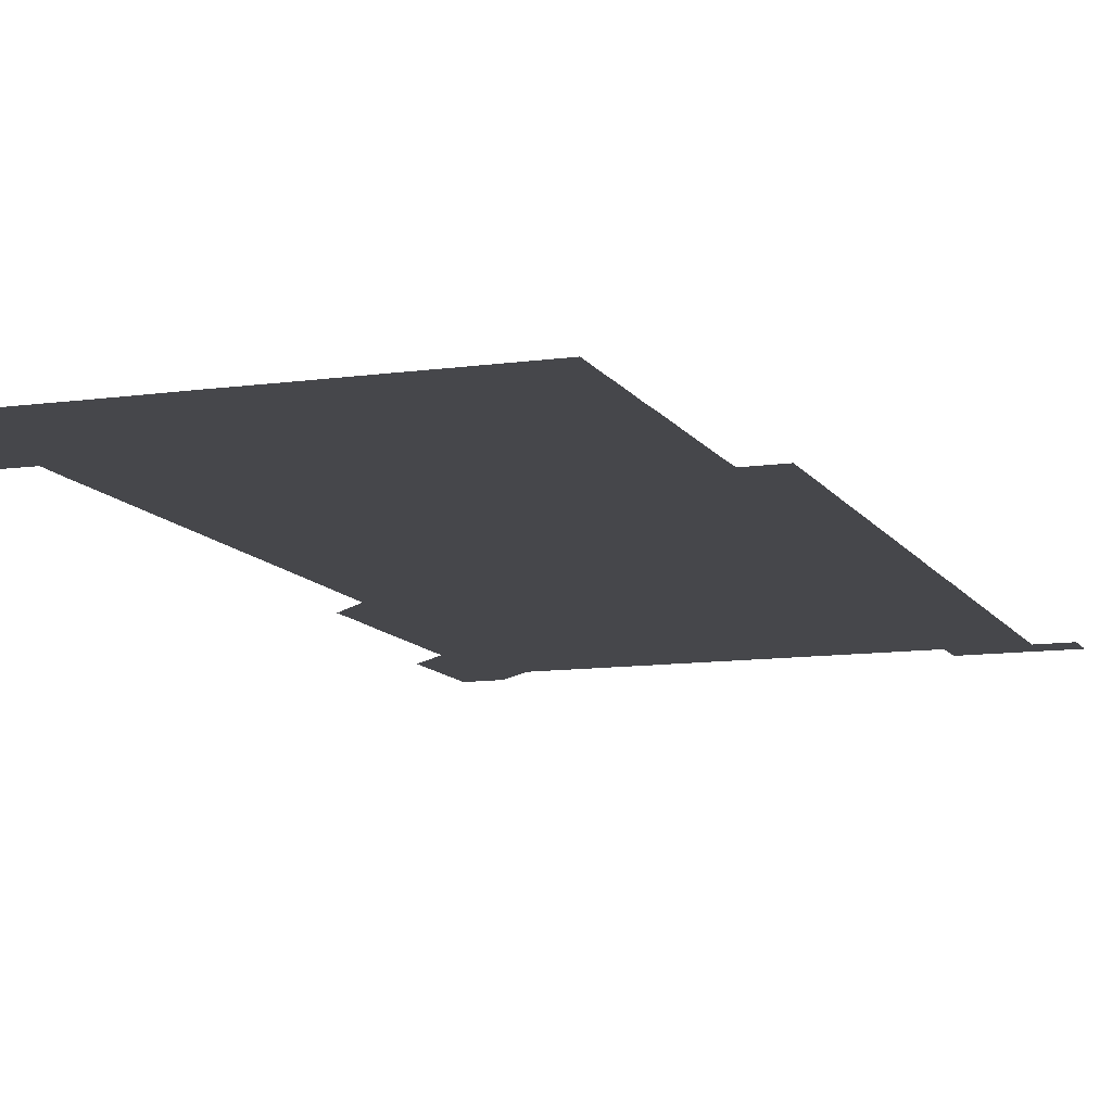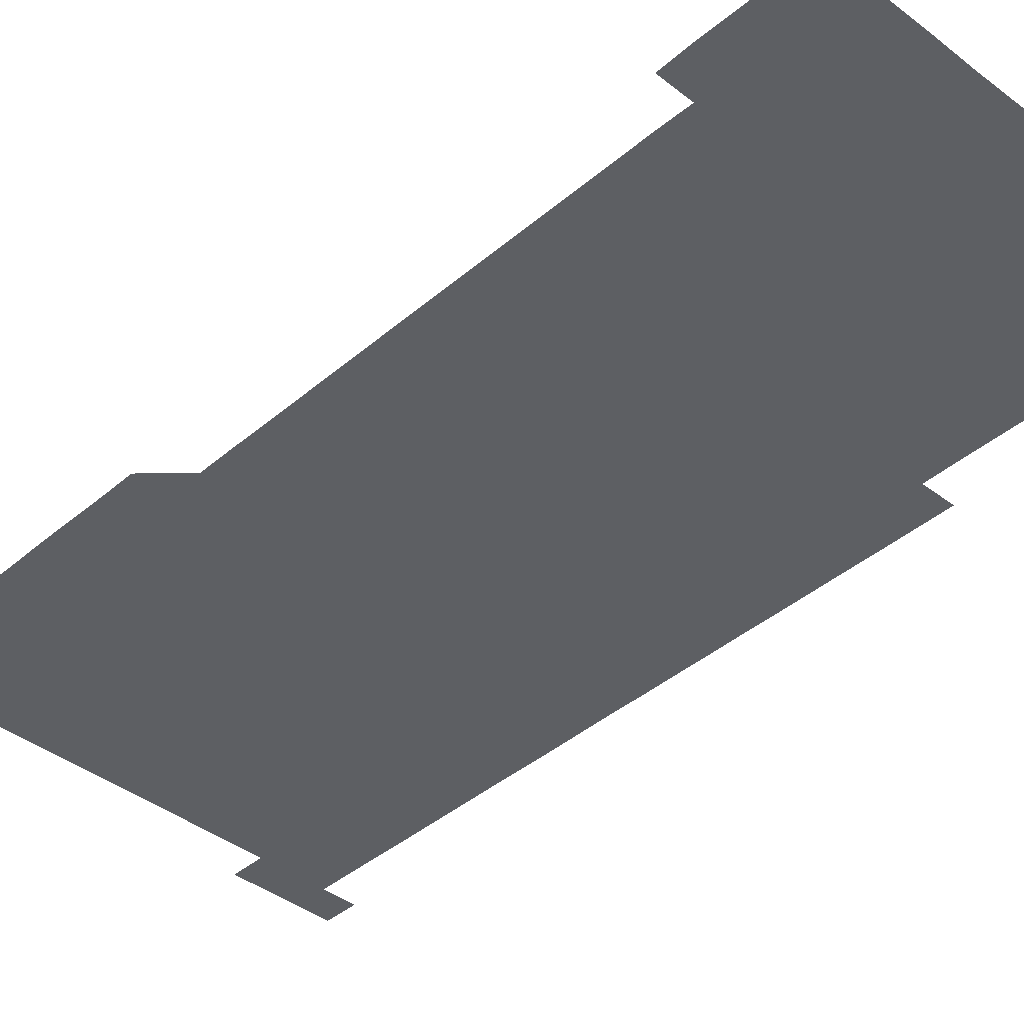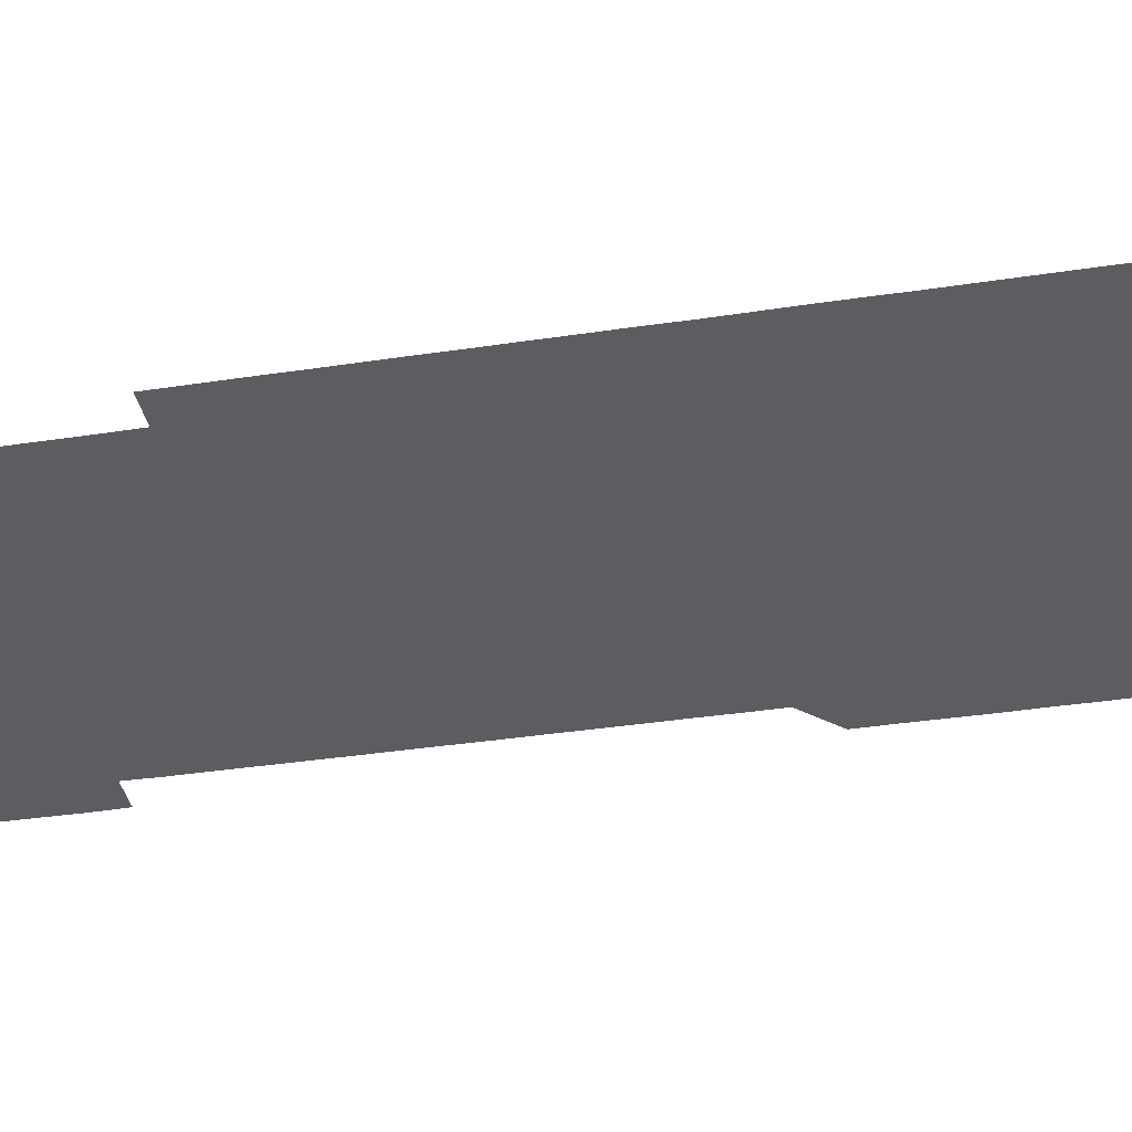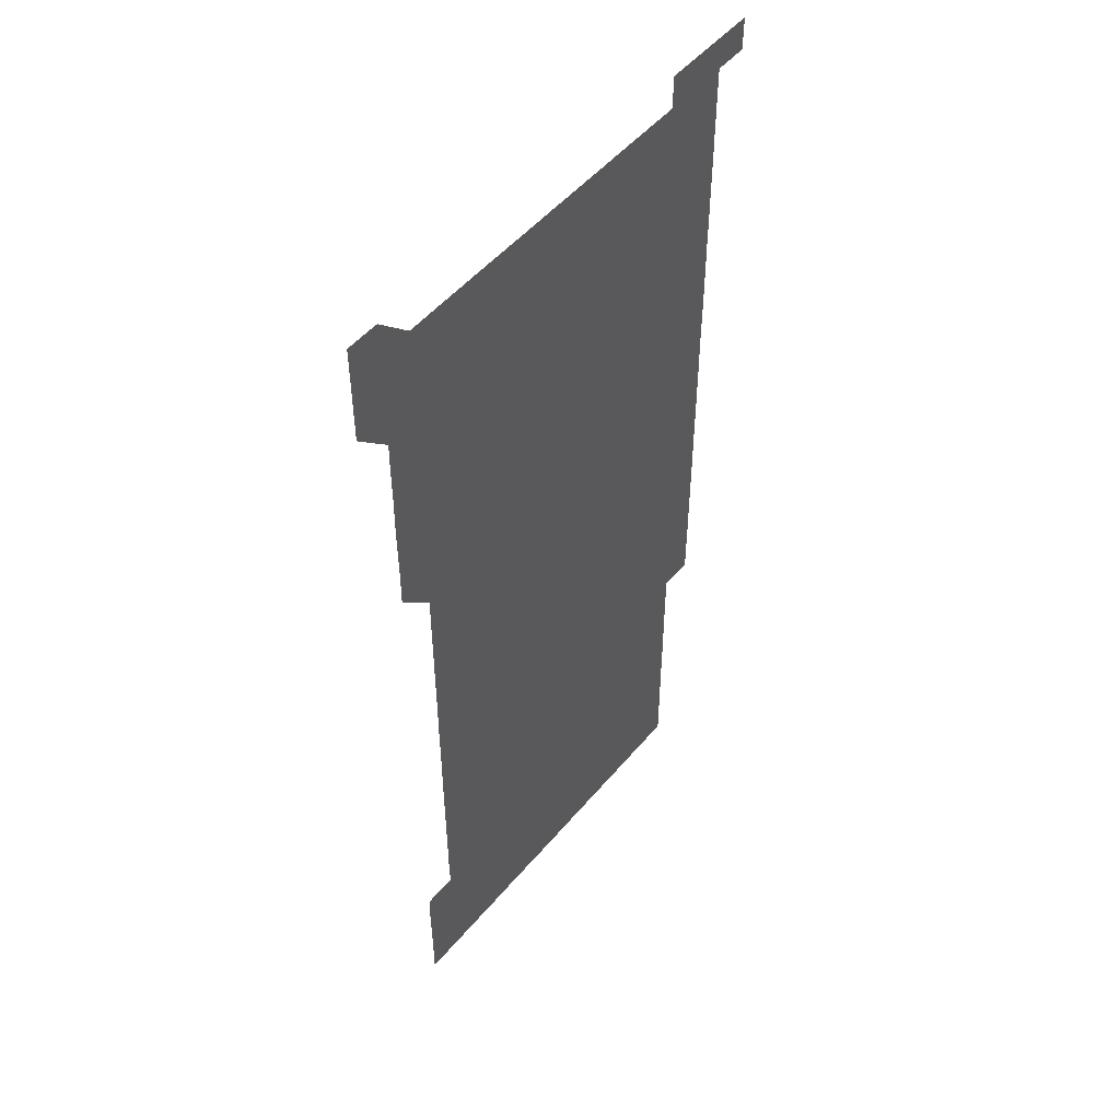
<metadata>
{"format":"obj","ext":"obj","renderer":"f3d","projection":"perspective","resolution":1024,"background":"white","views":[{"elev":-10.8,"azim":19.5,"up":"+Z"},{"elev":-40.3,"azim":-43.6,"up":"+Z"},{"elev":-36.8,"azim":101.2,"up":"+Z"},{"elev":50.8,"azim":-51.5,"up":"+Y"}]}
</metadata>
<code>
v 450.9 556.2 0
v 450.9 571 0
v 451 586 0
v 451 601 0
v 465.9 165.9 0
v 466 180.8 0
v 466 196 0
v 465.8 210.8 0
v 466.1 225.7 0
v 465.9 451 0
v 466 466 0
v 465.9 481 0
v 465.8 495.9 0
v 466 510.9 0
v 465.9 526 0
v 466.1 541.1 0
v 466 556 0
v 466.1 571 0
v 466.1 586 0
v 465.9 600.9 0
v 480.8 166.1 0
v 481.1 181.1 0
v 481.3 196.1 0
v 480.9 211 0
v 481.2 225.9 0
v 480.9 240.9 0
v 481 255.9 0
v 480.9 270.9 0
v 480.9 285.9 0
v 480.9 300.9 0
v 480.9 315.9 0
v 480.9 330.9 0
v 480.9 345.9 0
v 481 360.9 0
v 480.9 375.9 0
v 480.9 390.9 0
v 481 406 0
v 480.9 421 0
v 481 436 0
v 480.9 451 0
v 481.1 466 0
v 480.8 481 0
v 481.1 496 0
v 481.1 511 0
v 480.9 526 0
v 481.1 541 0
v 481 556 0
v 481 571 0
v 481 585.9 0
v 495.9 166 0
v 496.1 181.1 0
v 495.9 196 0
v 495.9 210.9 0
v 496.1 226 0
v 495.8 240.9 0
v 496.2 256.1 0
v 496 271 0
v 496.1 286 0
v 496.1 301 0
v 496 316 0
v 496 331 0
v 496.1 346 0
v 496 361 0
v 496.1 376 0
v 496.1 391 0
v 496 406 0
v 496.1 421 0
v 496 436 0
v 495.9 451 0
v 496 466 0
v 496.1 481 0
v 496 496 0
v 496.1 511 0
v 496 526 0
v 496 541 0
v 496.1 555.9 0
v 496 571 0
v 496 586 0
v 510.8 165.9 0
v 511 181 0
v 510.8 195.9 0
v 511.2 211.2 0
v 511.1 226.1 0
v 511 241 0
v 511 256 0
v 511 271 0
v 511.1 286.1 0
v 511 301 0
v 511 316 0
v 511.1 331 0
v 510.9 346 0
v 511 361 0
v 511.1 376.1 0
v 511 391 0
v 511 406 0
v 511 421 0
v 511.1 436 0
v 511.1 451 0
v 511 466 0
v 511.1 481 0
v 511 496 0
v 511 511 0
v 511 526 0
v 511 541 0
v 511 556 0
v 511.1 570.9 0
v 511 586.1 0
v 526 166.1 0
v 526 181 0
v 526.1 196.1 0
v 526.1 211.2 0
v 525.9 225.9 0
v 526.2 241.2 0
v 526 256 0
v 526 271 0
v 526 286 0
v 526 301 0
v 525.9 315.9 0
v 526.1 331.1 0
v 526.1 346.1 0
v 526 361 0
v 526 376 0
v 526.1 391 0
v 526 406 0
v 526.1 421 0
v 525.9 436 0
v 526 451 0
v 526 466 0
v 526 481 0
v 526 496 0
v 526 511 0
v 526 526 0
v 526.1 540.9 0
v 526 556 0
v 526 571 0
v 525.9 586.1 0
v 540.9 165.9 0
v 541.1 181.2 0
v 541 196.1 0
v 541 211 0
v 541.1 226.1 0
v 541 241 0
v 541 256 0
v 541 271 0
v 541.1 286 0
v 541 301 0
v 541 316 0
v 541 331 0
v 541 346 0
v 541 361 0
v 541 376 0
v 541 391 0
v 540.9 405.9 0
v 541.1 421.1 0
v 541 436 0
v 541 451 0
v 541 466 0
v 540.9 481 0
v 541 496 0
v 541 511 0
v 541.1 526 0
v 541 541 0
v 541 556 0
v 541 571 0
v 541 586 0
v 556 165.8 0
v 556 181 0
v 556 195.9 0
v 556 211 0
v 556 226.1 0
v 556 241 0
v 556.1 256.1 0
v 556 270.9 0
v 556.1 286.1 0
v 556 301 0
v 556 316 0
v 556 331 0
v 556 346 0
v 556 361 0
v 556 376 0
v 556 391 0
v 556 406 0
v 556 421 0
v 556 436 0
v 556 451 0
v 556 466 0
v 556 481 0
v 556 496 0
v 556 511 0
v 556 526 0
v 556 541 0
v 556 556 0
v 556 570.9 0
v 556 586 0
v 570.9 165.9 0
v 571 181.1 0
v 571 196.1 0
v 571 211.2 0
v 571 226 0
v 571 241.2 0
v 571 256 0
v 571 270.9 0
v 571 286.1 0
v 571 301 0
v 571 316 0
v 571 331 0
v 571 346 0
v 571 361 0
v 570.9 375.9 0
v 571 391.1 0
v 571 406 0
v 571 421 0
v 571 436 0
v 571 451 0
v 571 466 0
v 571 481 0
v 571 496 0
v 571 511 0
v 571 526 0
v 571 540.9 0
v 571 556.1 0
v 571 571 0
v 571 586 0
v 586 165.9 0
v 586 181.2 0
v 586 195.9 0
v 586 211 0
v 586 226.1 0
v 586 241 0
v 586 256.1 0
v 586 270.9 0
v 586 285.9 0
v 586 301.1 0
v 586 316 0
v 586 331 0
v 586 346 0
v 586 361 0
v 586 376.1 0
v 586 391 0
v 586 406 0
v 586 421 0
v 586 436 0
v 586 451 0
v 586 466 0
v 586 481 0
v 586 496 0
v 586 511 0
v 586 526 0
v 586 541 0
v 586 555.9 0
v 586 571 0
v 586 586 0
v 601 165.9 0
v 601 180.9 0
v 601 195.9 0
v 600.9 211.2 0
v 601 226 0
v 601 241 0
v 601 256 0
v 600.9 271.2 0
v 601.1 285.9 0
v 601 301.1 0
v 601 316 0
v 601 330.9 0
v 601 346.1 0
v 601 361 0
v 601 376 0
v 601 391 0
v 601 406 0
v 601 421 0
v 601 436 0
v 601 451 0
v 601 465.9 0
v 601 481 0
v 601 496 0
v 601 511 0
v 601 526 0
v 601 541 0
v 601 556 0
v 601 571 0
v 601 586.1 0
v 616 166 0
v 615.9 181.4 0
v 616.1 195.9 0
v 616 211 0
v 616 226 0
v 616 241 0
v 616 256 0
v 616 271 0
v 616 286 0
v 615.9 301.1 0
v 616 316 0
v 616 331.1 0
v 616 346 0
v 616 361 0
v 616 376 0
v 616 391 0
v 616 406 0
v 616 421 0
v 616 436 0
v 616 451 0
v 616 466.1 0
v 616 481 0
v 616 496 0
v 616 511 0
v 616 526 0
v 615.9 540.9 0
v 616 556 0
v 616 570.9 0
v 616 586 0
v 631.1 165.9 0
v 630.9 181.1 0
v 631 196 0
v 631 211 0
v 630.9 226.1 0
v 631 241 0
v 631 256 0
v 630.9 271.1 0
v 631 286.1 0
v 630.8 301.1 0
v 631 316 0
v 631 331 0
v 630.9 346.1 0
v 631 361 0
v 630.9 376.1 0
v 630.9 391 0
v 631 406 0
v 631 421 0
v 631 436 0
v 631 451 0
v 630.8 466 0
v 631.1 481 0
v 631 496 0
v 631.1 511 0
v 631 526 0
v 631 541 0
v 631 556 0
v 631 571 0
v 631 586 0
v 631 601 0
v 646 166 0
v 645.9 180.9 0
v 646 195.9 0
v 645.9 210.9 0
v 646.1 225.9 0
v 646 240.9 0
v 646 255.9 0
v 646 270.9 0
v 646.1 286.1 0
v 645.9 301.1 0
v 645.9 316.1 0
v 645.8 331.1 0
v 646 346 0
v 645.8 361.1 0
v 646 376 0
v 645.9 391 0
v 646 406 0
v 645.9 421 0
v 646 436 0
v 645.9 451 0
v 646 466.1 0
v 645.8 481 0
v 645.9 495.9 0
v 646.1 511 0
v 646 526 0
v 645.8 541 0
v 646.1 556 0
v 645.9 571 0
v 646 585.9 0
v 646 601 0
v 661.1 286 0
v 661.1 300.9 0
v 661.2 315.9 0
v 661.1 330.9 0
v 661.1 345.9 0
v 661.2 360.9 0
v 661.1 375.9 0
v 661.1 391 0
v 661.1 405.9 0
v 661.1 420.9 0
v 661 436 0
v 661 451 0
v 661.2 466 0
v 661.1 481 0
v 661 496 0
v 661.1 511 0
v 661.1 526 0
v 661.1 541 0
v 661 556 0
v 661 571 0
v 661 586.1 0
v 661 601 0
v 676 586 0
v 676 601 0
f 16 17 1
f 1 17 2
f 17 18 2
f 2 18 3
f 18 19 3
f 3 19 4
f 19 20 4
f 5 21 6
f 21 22 6
f 6 22 7
f 22 23 7
f 7 23 8
f 23 24 8
f 8 24 9
f 24 25 9
f 39 40 10
f 10 40 11
f 40 41 11
f 11 41 12
f 41 42 12
f 12 42 13
f 42 43 13
f 13 43 14
f 43 44 14
f 14 44 15
f 44 45 15
f 15 45 16
f 45 46 16
f 16 46 17
f 46 47 17
f 17 47 18
f 47 48 18
f 18 48 19
f 48 49 19
f 19 49 20
f 21 50 22
f 50 51 22
f 22 51 23
f 51 52 23
f 23 52 24
f 52 53 24
f 24 53 25
f 53 54 25
f 25 54 26
f 54 55 26
f 26 55 27
f 55 56 27
f 27 56 28
f 56 57 28
f 28 57 29
f 57 58 29
f 29 58 30
f 58 59 30
f 30 59 31
f 59 60 31
f 31 60 32
f 60 61 32
f 32 61 33
f 61 62 33
f 33 62 34
f 62 63 34
f 34 63 35
f 63 64 35
f 35 64 36
f 64 65 36
f 36 65 37
f 65 66 37
f 37 66 38
f 66 67 38
f 38 67 39
f 67 68 39
f 39 68 40
f 68 69 40
f 40 69 41
f 69 70 41
f 41 70 42
f 70 71 42
f 42 71 43
f 71 72 43
f 43 72 44
f 72 73 44
f 44 73 45
f 73 74 45
f 45 74 46
f 74 75 46
f 46 75 47
f 75 76 47
f 47 76 48
f 76 77 48
f 48 77 49
f 77 78 49
f 50 79 51
f 79 80 51
f 51 80 52
f 80 81 52
f 52 81 53
f 81 82 53
f 53 82 54
f 82 83 54
f 54 83 55
f 83 84 55
f 55 84 56
f 84 85 56
f 56 85 57
f 85 86 57
f 57 86 58
f 86 87 58
f 58 87 59
f 87 88 59
f 59 88 60
f 88 89 60
f 60 89 61
f 89 90 61
f 61 90 62
f 90 91 62
f 62 91 63
f 91 92 63
f 63 92 64
f 92 93 64
f 64 93 65
f 93 94 65
f 65 94 66
f 94 95 66
f 66 95 67
f 95 96 67
f 67 96 68
f 96 97 68
f 68 97 69
f 97 98 69
f 69 98 70
f 98 99 70
f 70 99 71
f 99 100 71
f 71 100 72
f 100 101 72
f 72 101 73
f 101 102 73
f 73 102 74
f 102 103 74
f 74 103 75
f 103 104 75
f 75 104 76
f 104 105 76
f 76 105 77
f 105 106 77
f 77 106 78
f 106 107 78
f 79 108 80
f 108 109 80
f 80 109 81
f 109 110 81
f 81 110 82
f 110 111 82
f 82 111 83
f 111 112 83
f 83 112 84
f 112 113 84
f 84 113 85
f 113 114 85
f 85 114 86
f 114 115 86
f 86 115 87
f 115 116 87
f 87 116 88
f 116 117 88
f 88 117 89
f 117 118 89
f 89 118 90
f 118 119 90
f 90 119 91
f 119 120 91
f 91 120 92
f 120 121 92
f 92 121 93
f 121 122 93
f 93 122 94
f 122 123 94
f 94 123 95
f 123 124 95
f 95 124 96
f 124 125 96
f 96 125 97
f 125 126 97
f 97 126 98
f 126 127 98
f 98 127 99
f 127 128 99
f 99 128 100
f 128 129 100
f 100 129 101
f 129 130 101
f 101 130 102
f 130 131 102
f 102 131 103
f 131 132 103
f 103 132 104
f 132 133 104
f 104 133 105
f 133 134 105
f 105 134 106
f 134 135 106
f 106 135 107
f 135 136 107
f 108 137 109
f 137 138 109
f 109 138 110
f 138 139 110
f 110 139 111
f 139 140 111
f 111 140 112
f 140 141 112
f 112 141 113
f 141 142 113
f 113 142 114
f 142 143 114
f 114 143 115
f 143 144 115
f 115 144 116
f 144 145 116
f 116 145 117
f 145 146 117
f 117 146 118
f 146 147 118
f 118 147 119
f 147 148 119
f 119 148 120
f 148 149 120
f 120 149 121
f 149 150 121
f 121 150 122
f 150 151 122
f 122 151 123
f 151 152 123
f 123 152 124
f 152 153 124
f 124 153 125
f 153 154 125
f 125 154 126
f 154 155 126
f 126 155 127
f 155 156 127
f 127 156 128
f 156 157 128
f 128 157 129
f 157 158 129
f 129 158 130
f 158 159 130
f 130 159 131
f 159 160 131
f 131 160 132
f 160 161 132
f 132 161 133
f 161 162 133
f 133 162 134
f 162 163 134
f 134 163 135
f 163 164 135
f 135 164 136
f 164 165 136
f 137 166 138
f 166 167 138
f 138 167 139
f 167 168 139
f 139 168 140
f 168 169 140
f 140 169 141
f 169 170 141
f 141 170 142
f 170 171 142
f 142 171 143
f 171 172 143
f 143 172 144
f 172 173 144
f 144 173 145
f 173 174 145
f 145 174 146
f 174 175 146
f 146 175 147
f 175 176 147
f 147 176 148
f 176 177 148
f 148 177 149
f 177 178 149
f 149 178 150
f 178 179 150
f 150 179 151
f 179 180 151
f 151 180 152
f 180 181 152
f 152 181 153
f 181 182 153
f 153 182 154
f 182 183 154
f 154 183 155
f 183 184 155
f 155 184 156
f 184 185 156
f 156 185 157
f 185 186 157
f 157 186 158
f 186 187 158
f 158 187 159
f 187 188 159
f 159 188 160
f 188 189 160
f 160 189 161
f 189 190 161
f 161 190 162
f 190 191 162
f 162 191 163
f 191 192 163
f 163 192 164
f 192 193 164
f 164 193 165
f 193 194 165
f 166 195 167
f 195 196 167
f 167 196 168
f 196 197 168
f 168 197 169
f 197 198 169
f 169 198 170
f 198 199 170
f 170 199 171
f 199 200 171
f 171 200 172
f 200 201 172
f 172 201 173
f 201 202 173
f 173 202 174
f 202 203 174
f 174 203 175
f 203 204 175
f 175 204 176
f 204 205 176
f 176 205 177
f 205 206 177
f 177 206 178
f 206 207 178
f 178 207 179
f 207 208 179
f 179 208 180
f 208 209 180
f 180 209 181
f 209 210 181
f 181 210 182
f 210 211 182
f 182 211 183
f 211 212 183
f 183 212 184
f 212 213 184
f 184 213 185
f 213 214 185
f 185 214 186
f 214 215 186
f 186 215 187
f 215 216 187
f 187 216 188
f 216 217 188
f 188 217 189
f 217 218 189
f 189 218 190
f 218 219 190
f 190 219 191
f 219 220 191
f 191 220 192
f 220 221 192
f 192 221 193
f 221 222 193
f 193 222 194
f 222 223 194
f 195 224 196
f 224 225 196
f 196 225 197
f 225 226 197
f 197 226 198
f 226 227 198
f 198 227 199
f 227 228 199
f 199 228 200
f 228 229 200
f 200 229 201
f 229 230 201
f 201 230 202
f 230 231 202
f 202 231 203
f 231 232 203
f 203 232 204
f 232 233 204
f 204 233 205
f 233 234 205
f 205 234 206
f 234 235 206
f 206 235 207
f 235 236 207
f 207 236 208
f 236 237 208
f 208 237 209
f 237 238 209
f 209 238 210
f 238 239 210
f 210 239 211
f 239 240 211
f 211 240 212
f 240 241 212
f 212 241 213
f 241 242 213
f 213 242 214
f 242 243 214
f 214 243 215
f 243 244 215
f 215 244 216
f 244 245 216
f 216 245 217
f 245 246 217
f 217 246 218
f 246 247 218
f 218 247 219
f 247 248 219
f 219 248 220
f 248 249 220
f 220 249 221
f 249 250 221
f 221 250 222
f 250 251 222
f 222 251 223
f 251 252 223
f 224 253 225
f 253 254 225
f 225 254 226
f 254 255 226
f 226 255 227
f 255 256 227
f 227 256 228
f 256 257 228
f 228 257 229
f 257 258 229
f 229 258 230
f 258 259 230
f 230 259 231
f 259 260 231
f 231 260 232
f 260 261 232
f 232 261 233
f 261 262 233
f 233 262 234
f 262 263 234
f 234 263 235
f 263 264 235
f 235 264 236
f 264 265 236
f 236 265 237
f 265 266 237
f 237 266 238
f 266 267 238
f 238 267 239
f 267 268 239
f 239 268 240
f 268 269 240
f 240 269 241
f 269 270 241
f 241 270 242
f 270 271 242
f 242 271 243
f 271 272 243
f 243 272 244
f 272 273 244
f 244 273 245
f 273 274 245
f 245 274 246
f 274 275 246
f 246 275 247
f 275 276 247
f 247 276 248
f 276 277 248
f 248 277 249
f 277 278 249
f 249 278 250
f 278 279 250
f 250 279 251
f 279 280 251
f 251 280 252
f 280 281 252
f 253 282 254
f 282 283 254
f 254 283 255
f 283 284 255
f 255 284 256
f 284 285 256
f 256 285 257
f 285 286 257
f 257 286 258
f 286 287 258
f 258 287 259
f 287 288 259
f 259 288 260
f 288 289 260
f 260 289 261
f 289 290 261
f 261 290 262
f 290 291 262
f 262 291 263
f 291 292 263
f 263 292 264
f 292 293 264
f 264 293 265
f 293 294 265
f 265 294 266
f 294 295 266
f 266 295 267
f 295 296 267
f 267 296 268
f 296 297 268
f 268 297 269
f 297 298 269
f 269 298 270
f 298 299 270
f 270 299 271
f 299 300 271
f 271 300 272
f 300 301 272
f 272 301 273
f 301 302 273
f 273 302 274
f 302 303 274
f 274 303 275
f 303 304 275
f 275 304 276
f 304 305 276
f 276 305 277
f 305 306 277
f 277 306 278
f 306 307 278
f 278 307 279
f 307 308 279
f 279 308 280
f 308 309 280
f 280 309 281
f 309 310 281
f 282 311 283
f 311 312 283
f 283 312 284
f 312 313 284
f 284 313 285
f 313 314 285
f 285 314 286
f 314 315 286
f 286 315 287
f 315 316 287
f 287 316 288
f 316 317 288
f 288 317 289
f 317 318 289
f 289 318 290
f 318 319 290
f 290 319 291
f 319 320 291
f 291 320 292
f 320 321 292
f 292 321 293
f 321 322 293
f 293 322 294
f 322 323 294
f 294 323 295
f 323 324 295
f 295 324 296
f 324 325 296
f 296 325 297
f 325 326 297
f 297 326 298
f 326 327 298
f 298 327 299
f 327 328 299
f 299 328 300
f 328 329 300
f 300 329 301
f 329 330 301
f 301 330 302
f 330 331 302
f 302 331 303
f 331 332 303
f 303 332 304
f 332 333 304
f 304 333 305
f 333 334 305
f 305 334 306
f 334 335 306
f 306 335 307
f 335 336 307
f 307 336 308
f 336 337 308
f 308 337 309
f 337 338 309
f 309 338 310
f 338 339 310
f 311 341 312
f 341 342 312
f 312 342 313
f 342 343 313
f 313 343 314
f 343 344 314
f 314 344 315
f 344 345 315
f 315 345 316
f 345 346 316
f 316 346 317
f 346 347 317
f 317 347 318
f 347 348 318
f 318 348 319
f 348 349 319
f 319 349 320
f 349 350 320
f 320 350 321
f 350 351 321
f 321 351 322
f 351 352 322
f 322 352 323
f 352 353 323
f 323 353 324
f 353 354 324
f 324 354 325
f 354 355 325
f 325 355 326
f 355 356 326
f 326 356 327
f 356 357 327
f 327 357 328
f 357 358 328
f 328 358 329
f 358 359 329
f 329 359 330
f 359 360 330
f 330 360 331
f 360 361 331
f 331 361 332
f 361 362 332
f 332 362 333
f 362 363 333
f 333 363 334
f 363 364 334
f 334 364 335
f 364 365 335
f 335 365 336
f 365 366 336
f 336 366 337
f 366 367 337
f 337 367 338
f 367 368 338
f 338 368 339
f 368 369 339
f 339 369 340
f 369 370 340
f 349 371 350
f 371 372 350
f 350 372 351
f 372 373 351
f 351 373 352
f 373 374 352
f 352 374 353
f 374 375 353
f 353 375 354
f 375 376 354
f 354 376 355
f 376 377 355
f 355 377 356
f 377 378 356
f 356 378 357
f 378 379 357
f 357 379 358
f 379 380 358
f 358 380 359
f 380 381 359
f 359 381 360
f 381 382 360
f 360 382 361
f 382 383 361
f 361 383 362
f 383 384 362
f 362 384 363
f 384 385 363
f 363 385 364
f 385 386 364
f 364 386 365
f 386 387 365
f 365 387 366
f 387 388 366
f 366 388 367
f 388 389 367
f 367 389 368
f 389 390 368
f 368 390 369
f 390 391 369
f 369 391 370
f 391 392 370
f 391 393 392
f 393 394 392

</code>
